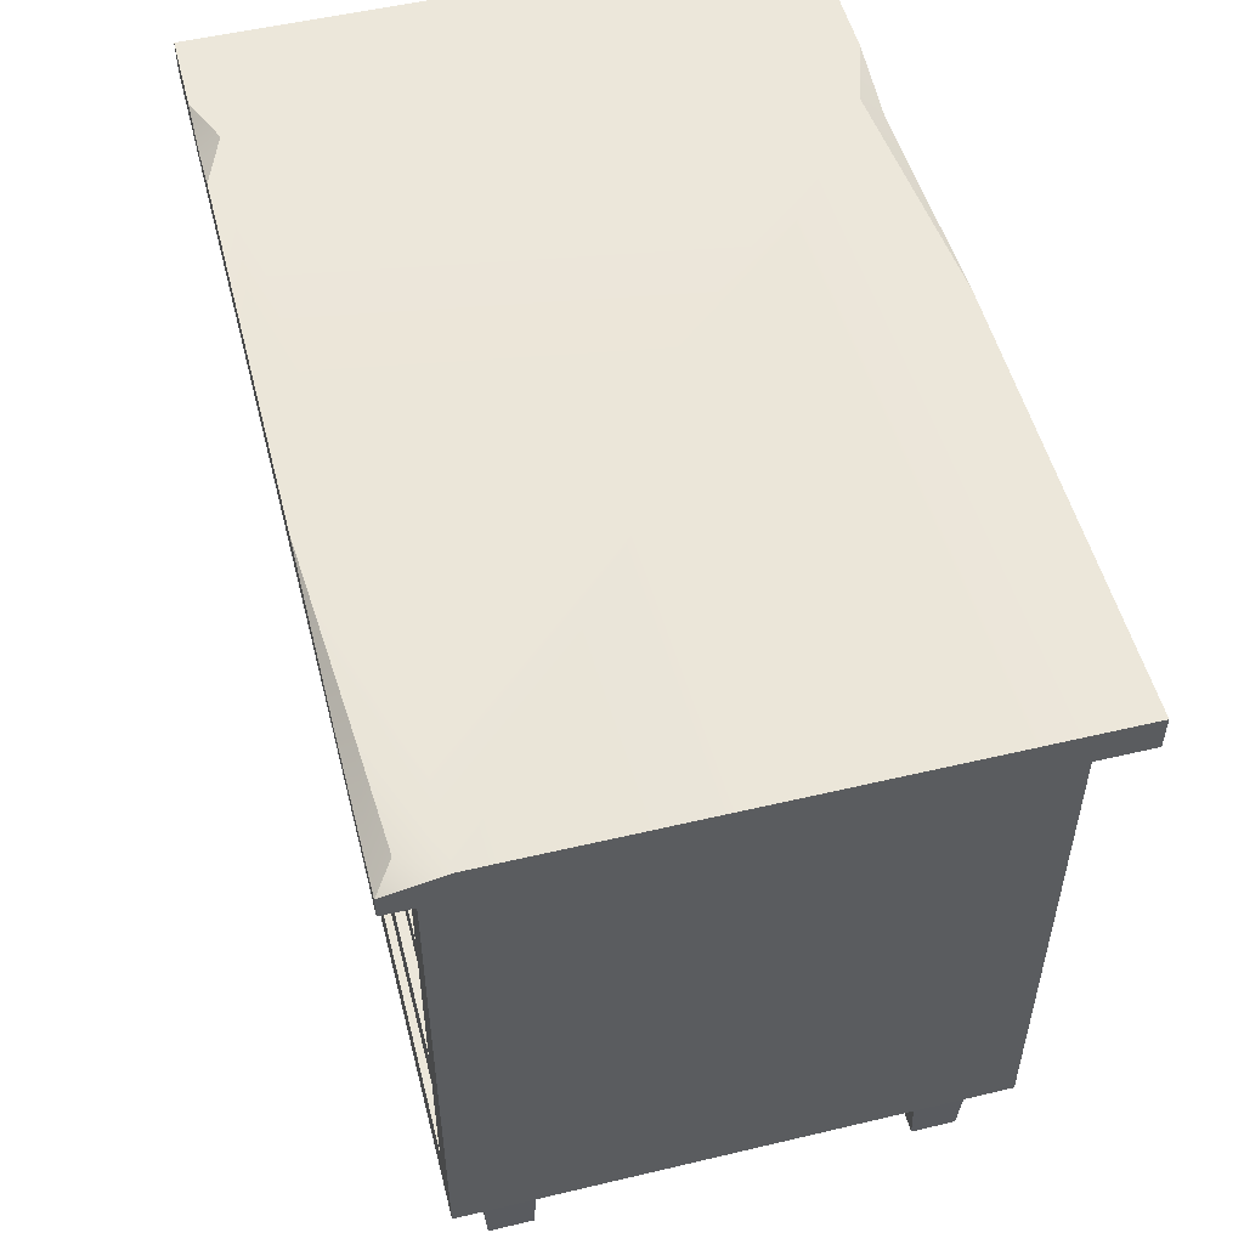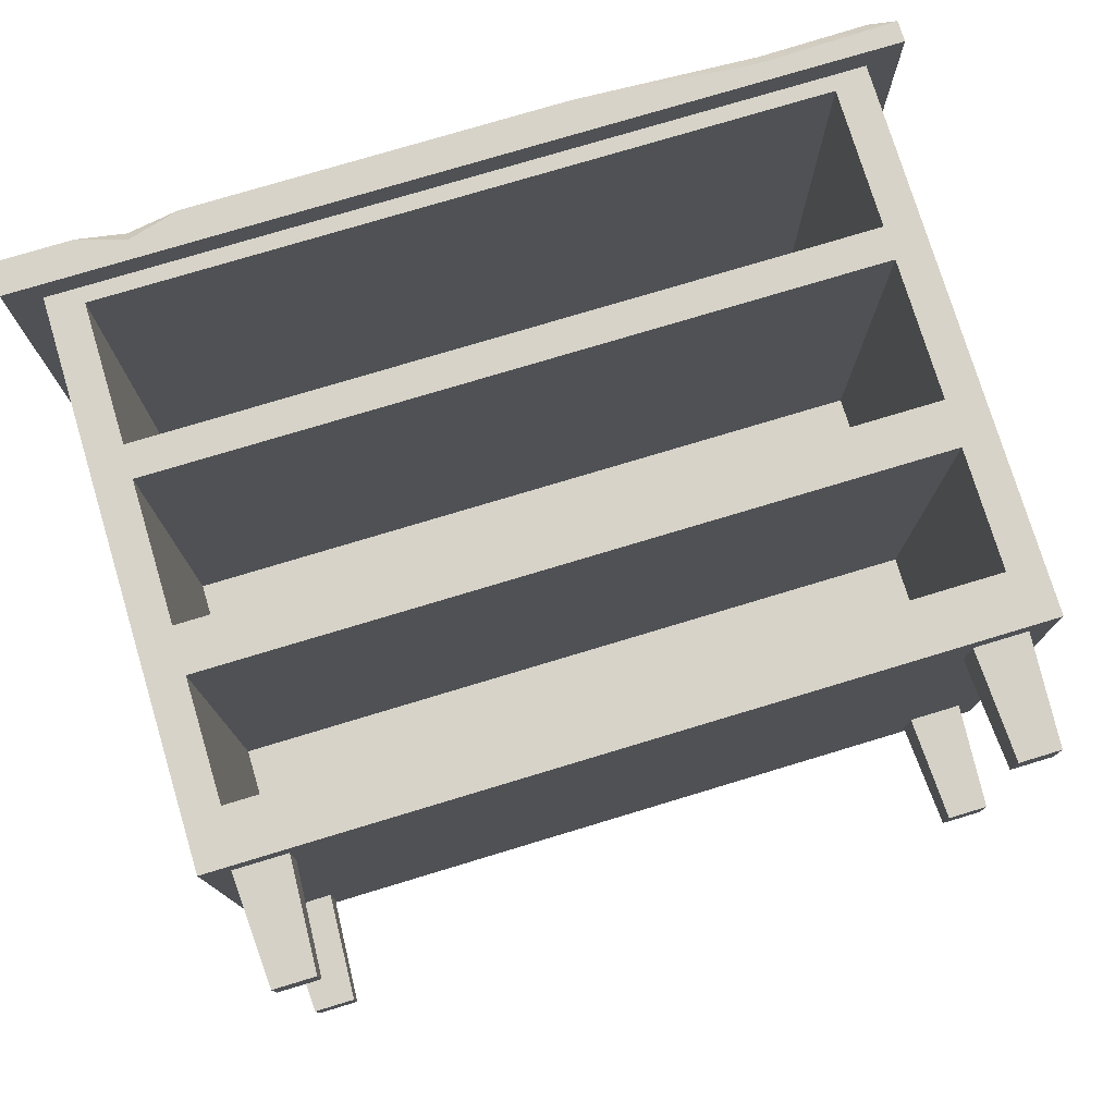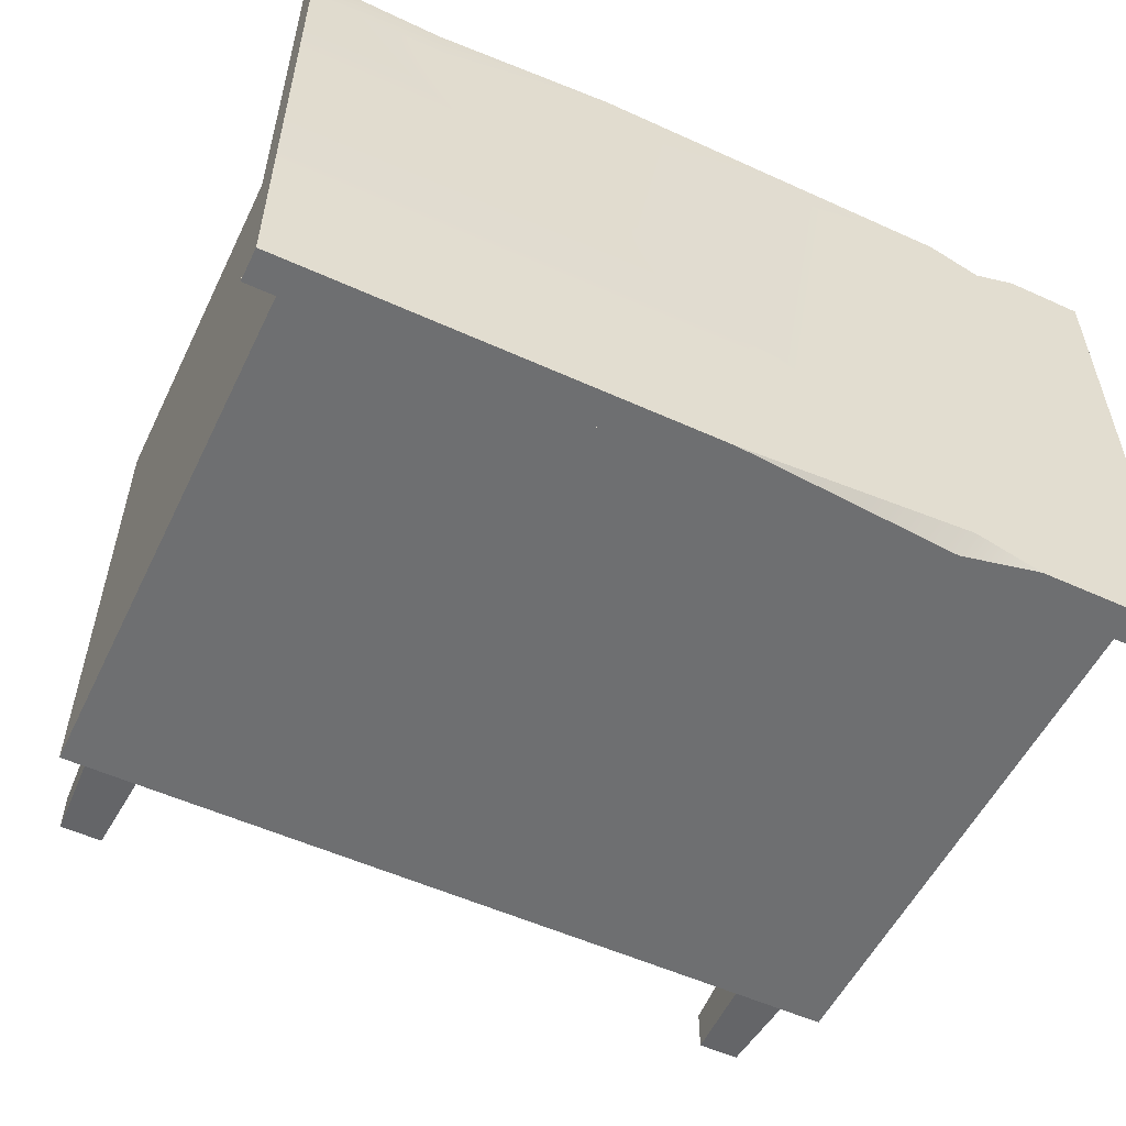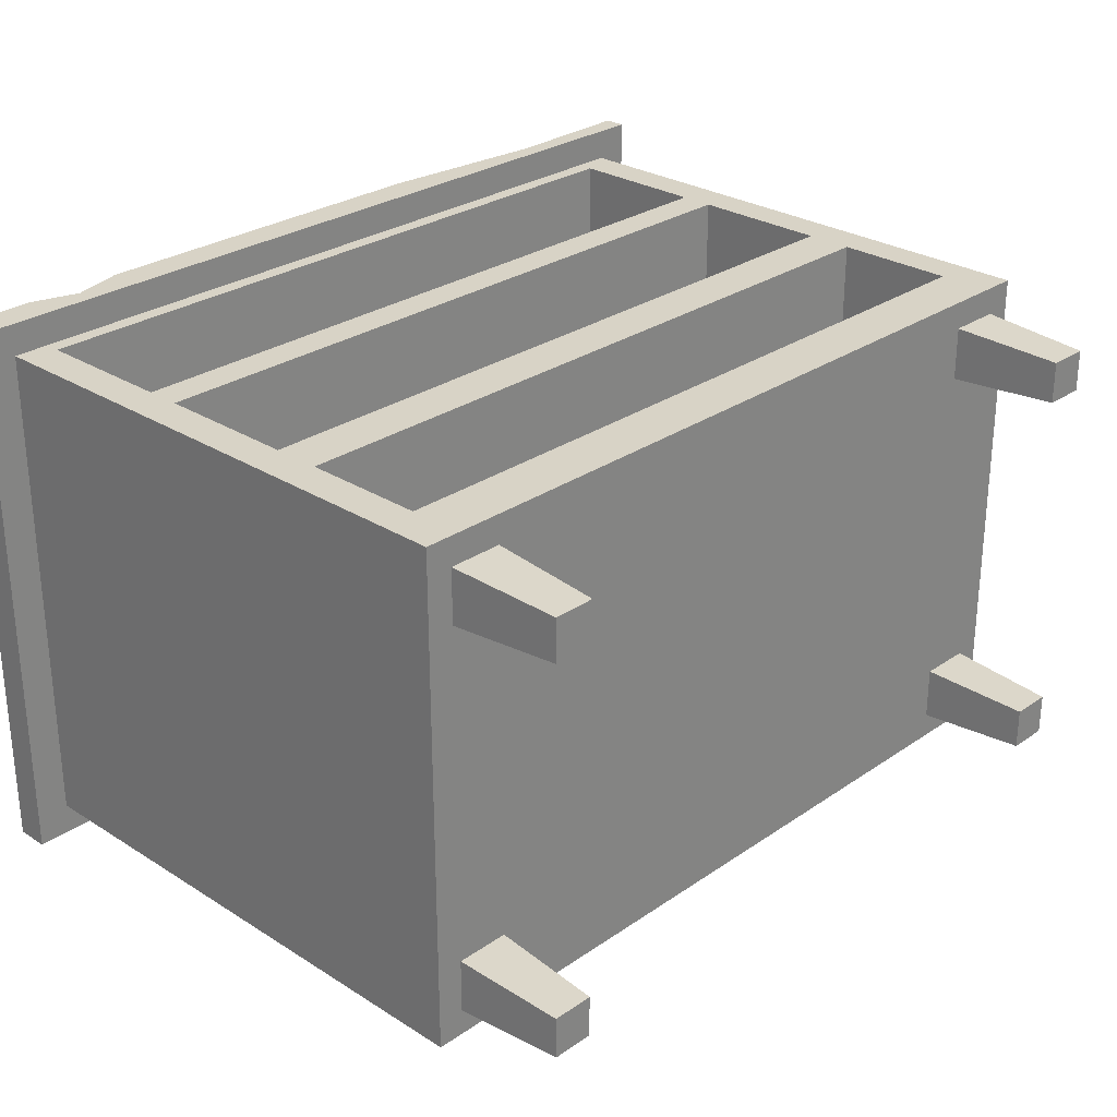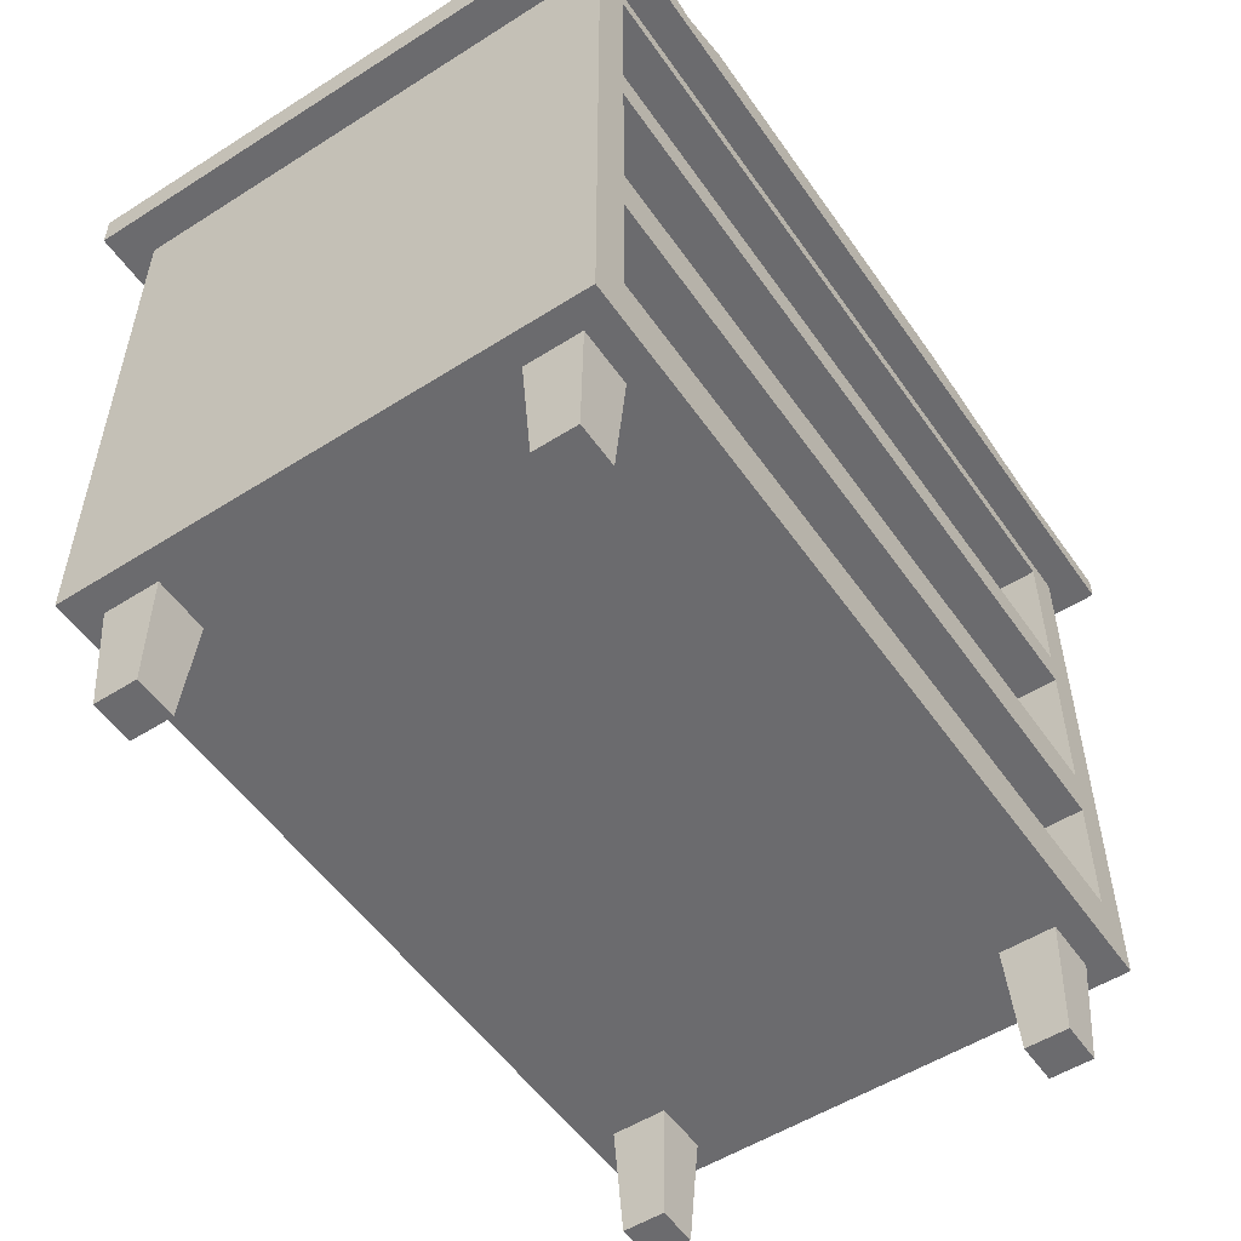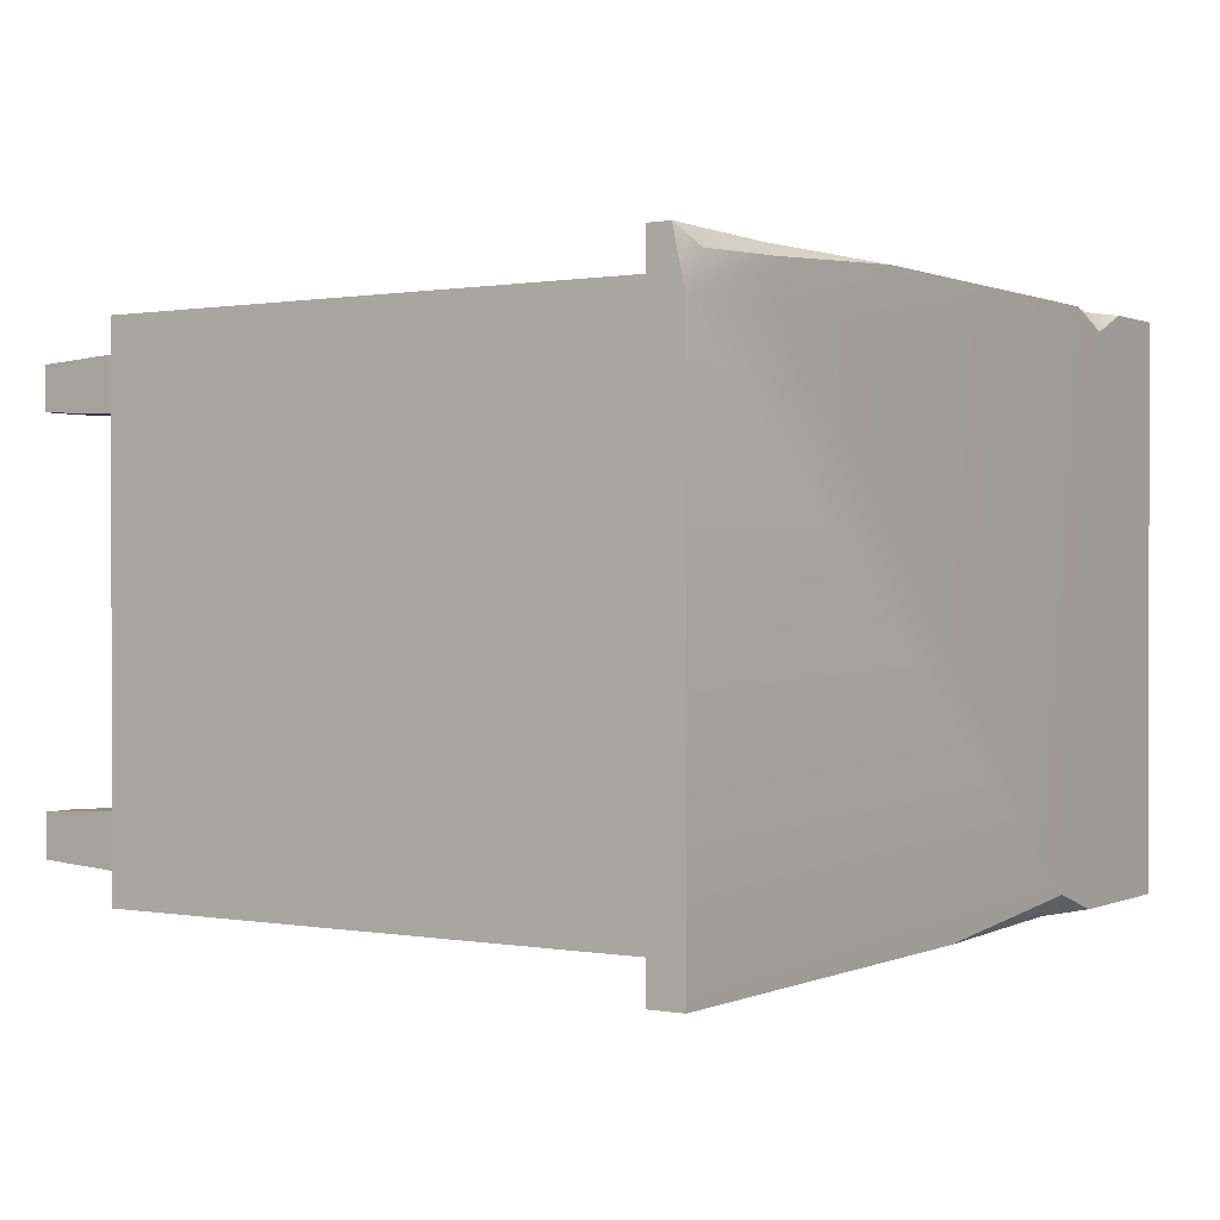
<metadata>
{"format":"obj","ext":"obj","renderer":"f3d","projection":"perspective","resolution":1024,"background":"white","views":[{"elev":52.7,"azim":75.7,"up":"+Y"},{"elev":76.6,"azim":-16.8,"up":"+Z"},{"elev":-54.5,"azim":154.3,"up":"+Z"},{"elev":27.8,"azim":-46.2,"up":"+Z"},{"elev":-53.5,"azim":-55.9,"up":"+Y"},{"elev":0.5,"azim":123.3,"up":"+Z"}]}
</metadata>
<code>
g SM_Prop_Dresser_01
v 0.3679 0 0.1741
v 0.3679 0 0.2158
v 0.3739 0.1104 0.2219
v 0.3739 0.1104 0.168
v 0.3739 0.1104 0.168
v 0.3739 0.1104 0.2219
v 0.32 0.1104 0.2219
v 0.32 0.1104 0.168
v 0.32 0.1104 0.168
v 0.32 0.1104 0.2219
v 0.3261 0 0.2158
v 0.3261 0 0.1741
v 0.3261 0 0.1741
v 0.3261 0 0.2158
v 0.3679 0 0.2158
v 0.3679 0 0.1741
v 0.3679 0 0.2158
v 0.3261 0 0.2158
v 0.32 0.1104 0.2219
v 0.3739 0.1104 0.2219
v 0.3261 0 0.1741
v 0.3679 0 0.1741
v 0.3739 0.1104 0.168
v 0.32 0.1104 0.168
v 0.3679 0 -0.2179
v 0.3679 0 -0.1761
v 0.3739 0.1104 -0.1701
v 0.3739 0.1104 -0.224
v 0.3739 0.1104 -0.224
v 0.3739 0.1104 -0.1701
v 0.32 0.1104 -0.1701
v 0.32 0.1104 -0.224
v 0.32 0.1104 -0.224
v 0.32 0.1104 -0.1701
v 0.3261 0 -0.1761
v 0.3261 0 -0.2179
v 0.3261 0 -0.2179
v 0.3261 0 -0.1761
v 0.3679 0 -0.1761
v 0.3679 0 -0.2179
v 0.3679 0 -0.1761
v 0.3261 0 -0.1761
v 0.32 0.1104 -0.1701
v 0.3739 0.1104 -0.1701
v 0.3261 0 -0.2179
v 0.3679 0 -0.2179
v 0.3739 0.1104 -0.224
v 0.32 0.1104 -0.224
v -0.3679 0 0.1741
v -0.3739 0.1104 0.168
v -0.3739 0.1104 0.2219
v -0.3679 0 0.2158
v -0.3739 0.1104 0.168
v -0.32 0.1104 0.168
v -0.32 0.1104 0.2219
v -0.3739 0.1104 0.2219
v -0.32 0.1104 0.168
v -0.3261 0 0.1741
v -0.3261 0 0.2158
v -0.32 0.1104 0.2219
v -0.3261 0 0.1741
v -0.3679 0 0.1741
v -0.3679 0 0.2158
v -0.3261 0 0.2158
v -0.3679 0 0.2158
v -0.3739 0.1104 0.2219
v -0.32 0.1104 0.2219
v -0.3261 0 0.2158
v -0.3261 0 0.1741
v -0.32 0.1104 0.168
v -0.3739 0.1104 0.168
v -0.3679 0 0.1741
v -0.3679 0 -0.2179
v -0.3739 0.1104 -0.224
v -0.3739 0.1104 -0.1701
v -0.3679 0 -0.1761
v -0.3739 0.1104 -0.224
v -0.32 0.1104 -0.224
v -0.32 0.1104 -0.1701
v -0.3739 0.1104 -0.1701
v -0.32 0.1104 -0.224
v -0.3261 0 -0.2179
v -0.3261 0 -0.1761
v -0.32 0.1104 -0.1701
v -0.3261 0 -0.2179
v -0.3679 0 -0.2179
v -0.3679 0 -0.1761
v -0.3261 0 -0.1761
v -0.3679 0 -0.1761
v -0.3739 0.1104 -0.1701
v -0.32 0.1104 -0.1701
v -0.3261 0 -0.1761
v -0.3261 0 -0.2179
v -0.32 0.1104 -0.224
v -0.3739 0.1104 -0.224
v -0.3679 0 -0.2179
v -0.4007 0.3943 -0.25
v -0.4007 0.6665 -0.25
v -0.4007 0.6665 0.25
v -0.4007 0.4924 0.25
v -0.4007 0.2962 0.25
v -0.4007 0.1104 -0.25
v -0.4007 0.1104 0.25
v -0.4347 0.7 0.2816
v -0.4347 0.7 -0.2816
v -0.2877 0.7 -0.2816
v -0.2238 0.7 -0.2619
v -0.3101 0.7 0.2622
v -0.3564 0.7 0.2816
v 0.2965 0.7 0.2275
v 0.1192 0.7 0.2816
v -0.2576 0.7 0.2816
v 0.3019 0.696 0.2699
v 0.4347 0.7 0.2262
v 0.4118 0.7 0.2641
v 0.4347 0.6881 0.2816
v 0.4347 0.7 -0.2816
v 0.009651 0.7 -0.2816
v 0.4007 0.6665 -0.25
v 0.4007 0.4924 0.25
v 0.4007 0.6665 0.25
v 0.4007 0.3943 -0.25
v 0.4007 0.2962 0.25
v 0.4007 0.1104 0.25
v 0.4007 0.1104 -0.25
v 0.4007 0.1104 -0.25
v -0.4007 0.1104 -0.25
v -0.4007 0.1104 0.25
v 0.4007 0.1104 0.25
v -0.3649 0.5084 -0.1917
v -0.3649 0.6505 -0.1917
v 0.3649 0.6505 -0.1917
v 0.3649 0.5084 -0.1917
v 0.4007 0.3943 -0.25
v 0.4007 0.6665 -0.25
v -0.4007 0.6665 -0.25
v -0.4007 0.3943 -0.25
v 0.4007 0.1104 -0.25
v -0.4007 0.1104 -0.25
v -0.4347 0.6665 -0.2816
v -0.4347 0.7 -0.2816
v -0.4347 0.7 0.2816
v -0.4347 0.6665 0.2816
v -0.4347 0.6665 0.2816
v -0.4347 0.7 0.2816
v -0.3564 0.7 0.2816
v -0.3096 0.6855 0.2816
v 0.2953 0.6847 0.2816
v 0.4347 0.6665 0.2816
v 0.4347 0.6881 0.2816
v 0.1192 0.7 0.2816
v -0.2576 0.7 0.2816
v 0.4347 0.7 -0.2816
v 0.4347 0.6665 -0.2816
v 0.4347 0.6665 0.2816
v 0.4347 0.6881 0.2816
v 0.4347 0.7 0.2262
v 0.4347 0.6665 -0.2816
v 0.4347 0.7 -0.2816
v 0.009651 0.7 -0.2816
v -0.2139 0.6844 -0.2816
v -0.4347 0.6665 -0.2816
v -0.4347 0.7 -0.2816
v -0.2877 0.7 -0.2816
v -0.3649 0.3326 -0.1917
v -0.3649 0.4744 -0.1917
v 0.3649 0.4744 -0.1917
v 0.3649 0.3326 -0.1917
v -0.3649 0.1639 -0.1917
v -0.3649 0.2854 -0.1917
v 0.3649 0.2854 -0.1917
v 0.3649 0.1639 -0.1917
v -0.3649 0.5084 0.25
v -0.3649 0.5084 -0.1917
v 0.3649 0.5084 -0.1917
v 0.3649 0.5084 0.25
v 0.3649 0.5084 0.25
v 0.3649 0.5084 -0.1917
v 0.3649 0.6505 -0.1917
v 0.3649 0.6505 0.25
v 0.3649 0.6505 0.25
v 0.3649 0.6505 -0.1917
v -0.3649 0.6505 -0.1917
v -0.3649 0.6505 0.25
v -0.3649 0.6505 0.25
v -0.3649 0.6505 -0.1917
v -0.3649 0.5084 -0.1917
v -0.3649 0.5084 0.25
v -0.3649 0.3326 0.25
v -0.3649 0.3326 -0.1917
v 0.3649 0.3326 -0.1917
v 0.3649 0.3326 0.25
v 0.3649 0.3326 0.25
v 0.3649 0.3326 -0.1917
v 0.3649 0.4744 -0.1917
v 0.3649 0.4744 0.25
v 0.3649 0.4744 0.25
v 0.3649 0.4744 -0.1917
v -0.3649 0.4744 -0.1917
v -0.3649 0.4744 0.25
v -0.3649 0.4744 0.25
v -0.3649 0.4744 -0.1917
v -0.3649 0.3326 -0.1917
v -0.3649 0.3326 0.25
v -0.3649 0.1639 0.25
v -0.3649 0.1639 -0.1917
v 0.3649 0.1639 -0.1917
v 0.3649 0.1639 0.25
v 0.3649 0.1639 0.25
v 0.3649 0.1639 -0.1917
v 0.3649 0.2854 -0.1917
v 0.3649 0.2854 0.25
v 0.3649 0.2854 0.25
v 0.3649 0.2854 -0.1917
v -0.3649 0.2854 -0.1917
v -0.3649 0.2854 0.25
v -0.3649 0.2854 0.25
v -0.3649 0.2854 -0.1917
v -0.3649 0.1639 -0.1917
v -0.3649 0.1639 0.25
v 0.1192 0.7 0.2816
v 0.3019 0.696 0.2699
v 0.2953 0.6847 0.2816
v 0.4347 0.6881 0.2816
v 0.4118 0.7 0.2641
v 0.009651 0.7 -0.2816
v -0.2238 0.7 -0.2619
v -0.2139 0.6844 -0.2816
v -0.2877 0.7 -0.2816
v -0.3564 0.7 0.2816
v -0.3101 0.7 0.2622
v -0.3096 0.6855 0.2816
v -0.2576 0.7 0.2816
v -0.4007 0.6665 -0.25
v -0.4347 0.6665 -0.2816
v -0.4347 0.6665 0.2816
v -0.4007 0.6665 0.25
v 0.4007 0.6665 -0.25
v 0.4347 0.6665 0.2816
v 0.4347 0.6665 -0.2816
v 0.4007 0.6665 0.25
v 0.3649 0.5084 0.25
v 0.4007 0.4924 0.25
v 0.3649 0.4744 0.25
v 0.3649 0.6505 0.25
v -0.3649 0.5084 0.25
v 0.4007 0.6665 0.25
v -0.3649 0.6505 0.25
v -0.4007 0.6665 0.25
v 0.4007 0.2962 0.25
v -0.4007 0.4924 0.25
v -0.3649 0.4744 0.25
v -0.3649 0.3326 0.25
v 0.3649 0.3326 0.25
v -0.4007 0.2962 0.25
v 0.3649 0.2854 0.25
v 0.4007 0.1104 0.25
v -0.3649 0.2854 0.25
v 0.3649 0.1639 0.25
v -0.3649 0.1639 0.25
v -0.4007 0.1104 0.25
g SM_Prop_Dresser_01_0
f 3 2 1
f 4 3 1
f 7 6 5
f 8 7 5
f 11 10 9
f 12 11 9
f 15 14 13
f 16 15 13
f 19 18 17
f 20 19 17
f 23 22 21
f 24 23 21
f 27 26 25
f 28 27 25
f 31 30 29
f 32 31 29
f 35 34 33
f 36 35 33
f 39 38 37
f 40 39 37
f 43 42 41
f 44 43 41
f 47 46 45
f 48 47 45
f 51 50 49
f 52 51 49
f 55 54 53
f 56 55 53
f 59 58 57
f 60 59 57
f 63 62 61
f 64 63 61
f 67 66 65
f 68 67 65
f 71 70 69
f 72 71 69
f 75 74 73
f 76 75 73
f 79 78 77
f 80 79 77
f 83 82 81
f 84 83 81
f 87 86 85
f 88 87 85
f 91 90 89
f 92 91 89
f 95 94 93
f 96 95 93
f 99 98 97
f 100 99 97
f 101 100 97
f 101 97 102
f 103 101 102
f 106 105 104
f 104 107 106
f 104 108 107
f 104 109 108
f 110 107 108
f 108 111 110
f 108 112 111
f 110 111 113
f 110 113 114
f 107 110 114
f 113 115 114
f 114 115 116
f 107 114 117
f 117 118 107
f 121 120 119
f 120 122 119
f 120 123 122
f 123 124 122
f 124 125 122
f 128 127 126
f 129 128 126
f 132 131 130
f 133 132 130
f 136 135 134
f 137 136 134
f 137 134 138
f 139 137 138
f 142 141 140
f 143 142 140
f 146 145 144
f 147 146 144
f 148 147 144
f 149 148 144
f 149 150 148
f 148 151 147
f 151 152 147
f 155 154 153
f 153 156 155
f 153 157 156
f 160 159 158
f 161 160 158
f 162 161 158
f 162 163 161
f 163 164 161
f 167 166 165
f 168 167 165
f 171 170 169
f 172 171 169
f 175 174 173
f 176 175 173
f 179 178 177
f 180 179 177
f 183 182 181
f 184 183 181
f 187 186 185
f 188 187 185
f 191 190 189
f 192 191 189
f 195 194 193
f 196 195 193
f 199 198 197
f 200 199 197
f 203 202 201
f 204 203 201
f 207 206 205
f 208 207 205
f 211 210 209
f 212 211 209
f 215 214 213
f 216 215 213
f 219 218 217
f 220 219 217
f 223 222 221
f 223 224 222
f 224 225 222
f 228 227 226
f 228 229 227
f 232 231 230
f 232 233 231
f 236 235 234
f 237 236 234
f 234 235 238
f 239 236 237
f 235 240 238
f 241 239 237
f 238 240 241
f 240 239 241
f 244 243 242
f 245 242 243
f 242 246 244
f 247 245 243
f 248 245 247
f 249 248 247
f 246 248 249
f 243 244 250
f 251 246 249
f 246 252 244
f 246 251 252
f 253 252 251
f 244 254 250
f 255 253 251
f 256 250 254
f 254 253 256
f 250 256 257
f 253 258 256
f 253 255 258
f 256 259 257
f 260 258 255
f 257 259 261
f 261 260 255
f 259 260 261

</code>
